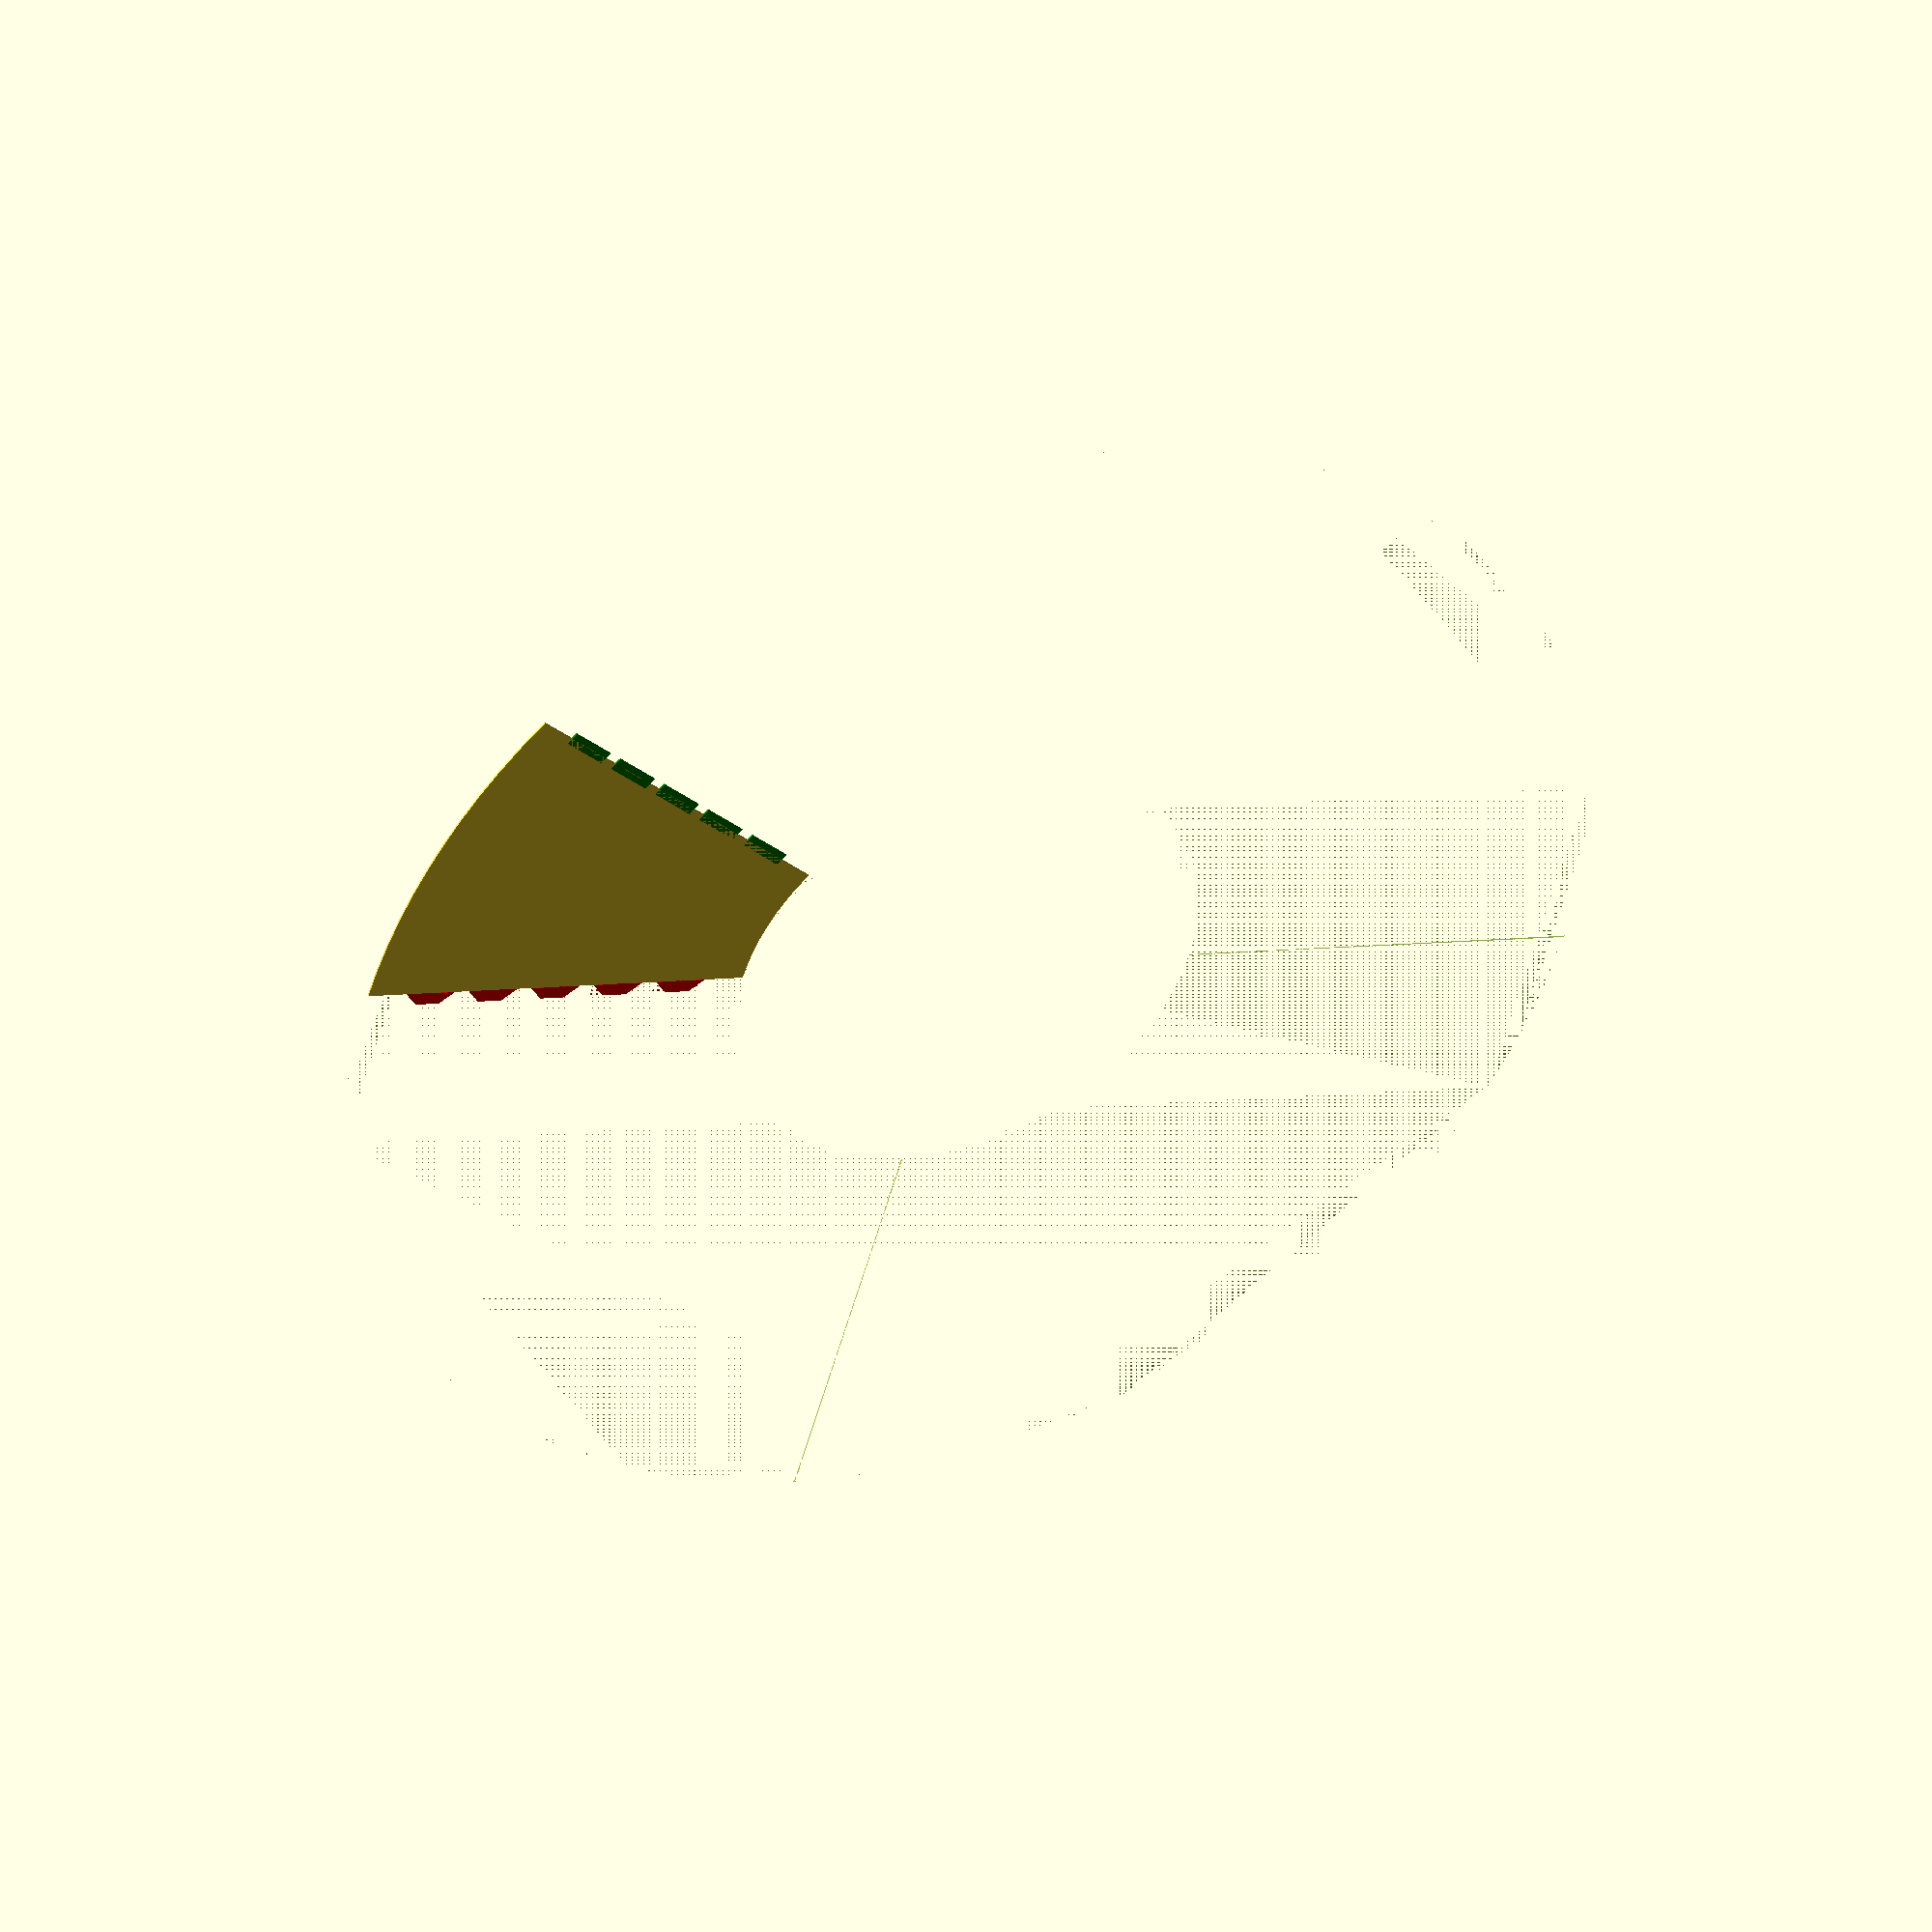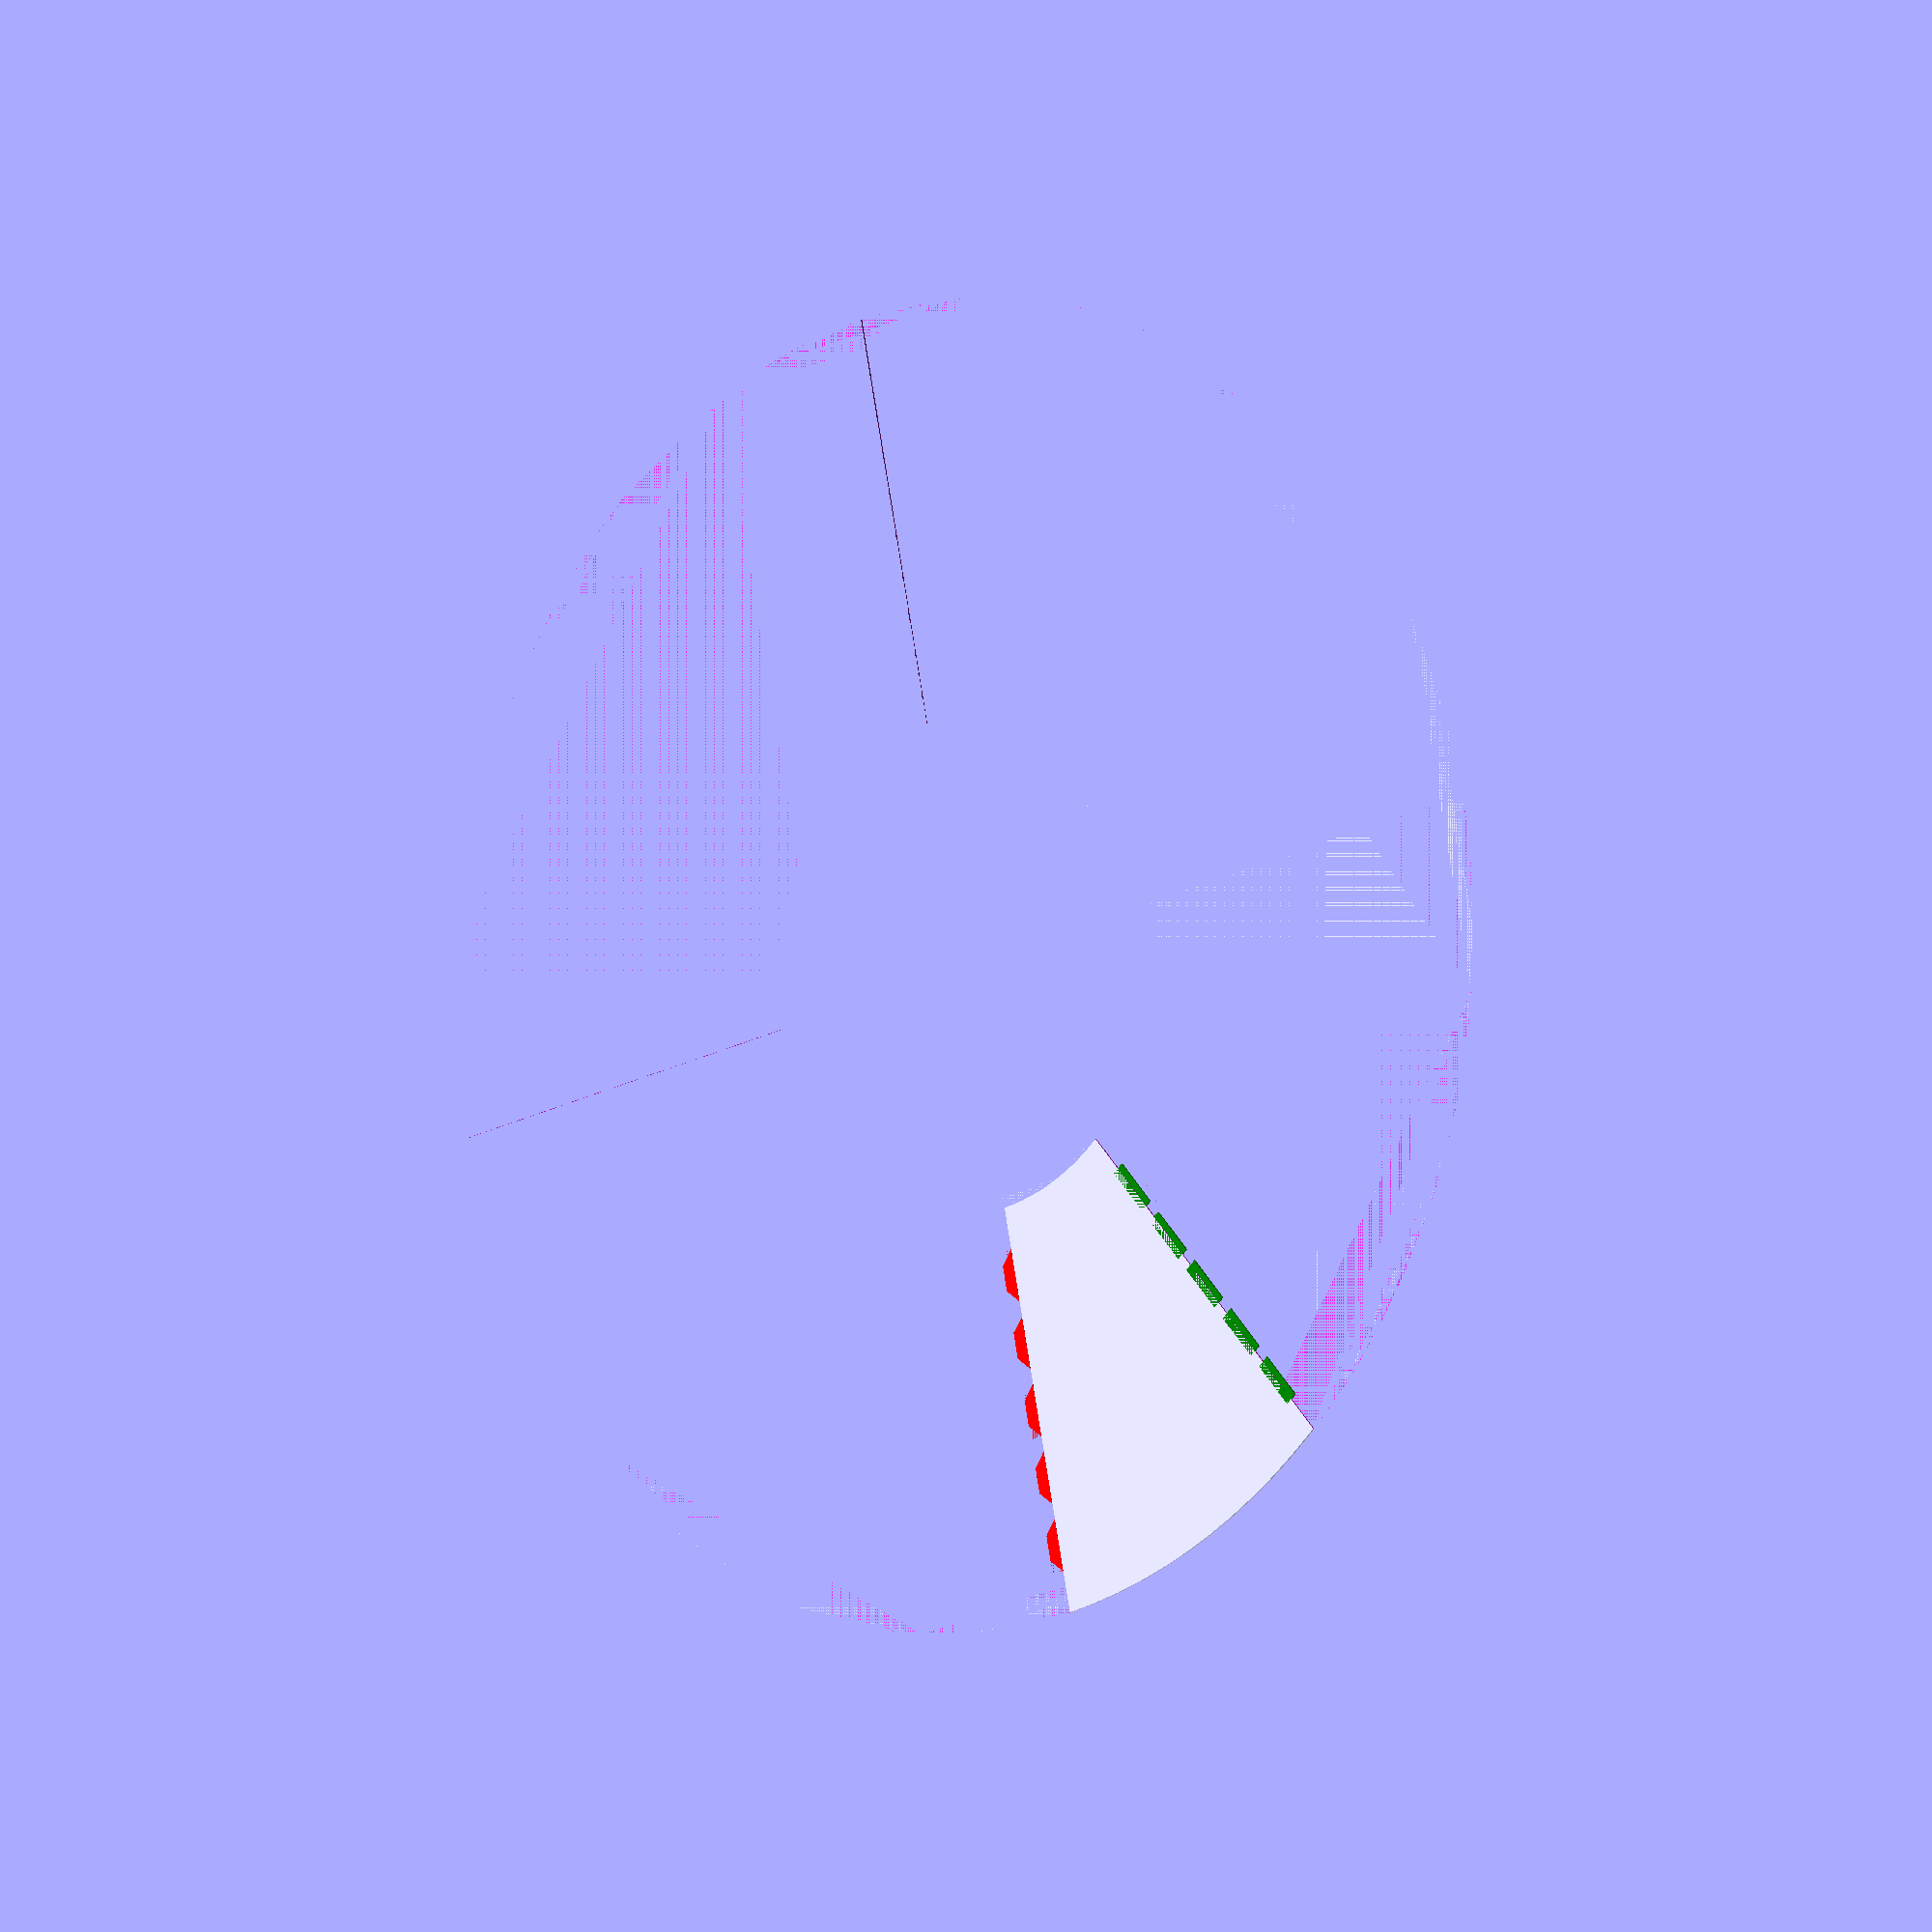
<openscad>

hWidth=15;
hLen=8;
hOver=8;

module hook(){
    color("red"){
        translate([0,-hWidth/2,0]) {
            square([hLen,hWidth]);
        }
        translate([0.2,-hWidth/2-hOver,0]) {
            difference() {
                square([hLen,hWidth+hOver*2]);
                rotate(-45)
                square(hOver*2);
                translate([0,hWidth+hOver*2,0])
                rotate(-45)
                square(hOver*2);
            }
        }
    }
}

holeW=0.5;

module hole(){
    color("green"){
        difference() {
        square([hLen,hWidth+hOver*2],center=true);
        square([holeW,hWidth],center=true);
        }
    }
}


$fn=128;

b=240;
d1=25;
d2=210 / PI;
echo(d2);

// d1/a = d2/(a+b)
// d1(a+b) = d2 * a
a=b*d1 / (d2-d1);
echo(a);

z=d1 * PI /a * 180 / PI ;
echo (z);


difference() {
    circle(a+b);
    circle(a);
    rotate(90+z)
    square(a+b);
    square(a+b);
    rotate(180)
    square(a+b);
    rotate(270)
    square(a+b);
}

offs = [ b*1/6, b*2/6,b*3/6,b*4/6,b*5/6 ];

// hooks
translate([0,a,0]) {
    for ( o = offs ) {
        translate([0,o,0]) {
            hook();
        }
    }
}
    
// pockets
rotate(z)
translate([0,a,0]) {
    for ( o = offs ) {
        translate([0,o,0]) {
            hole();
        }
    }
}






</openscad>
<views>
elev=136.7 azim=254.0 roll=21.8 proj=o view=solid
elev=184.5 azim=348.1 roll=139.2 proj=o view=wireframe
</views>
